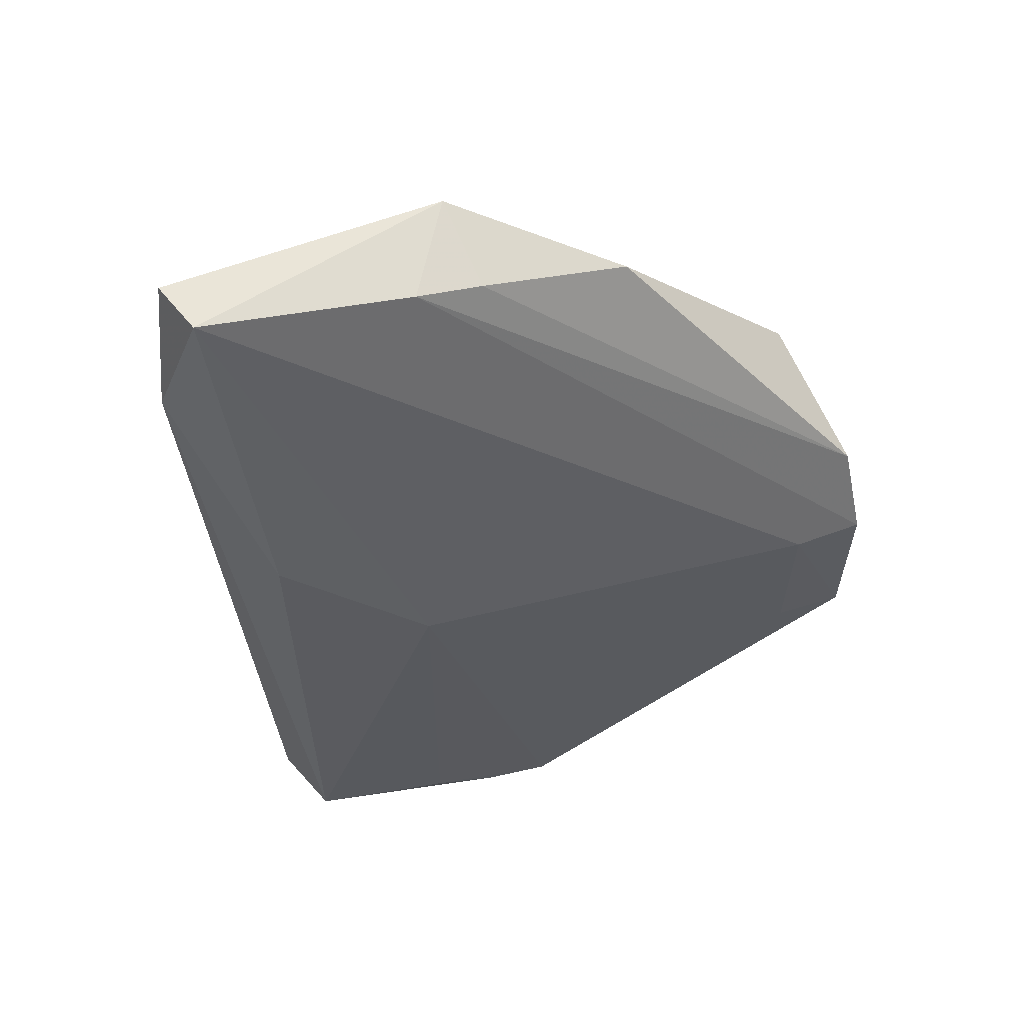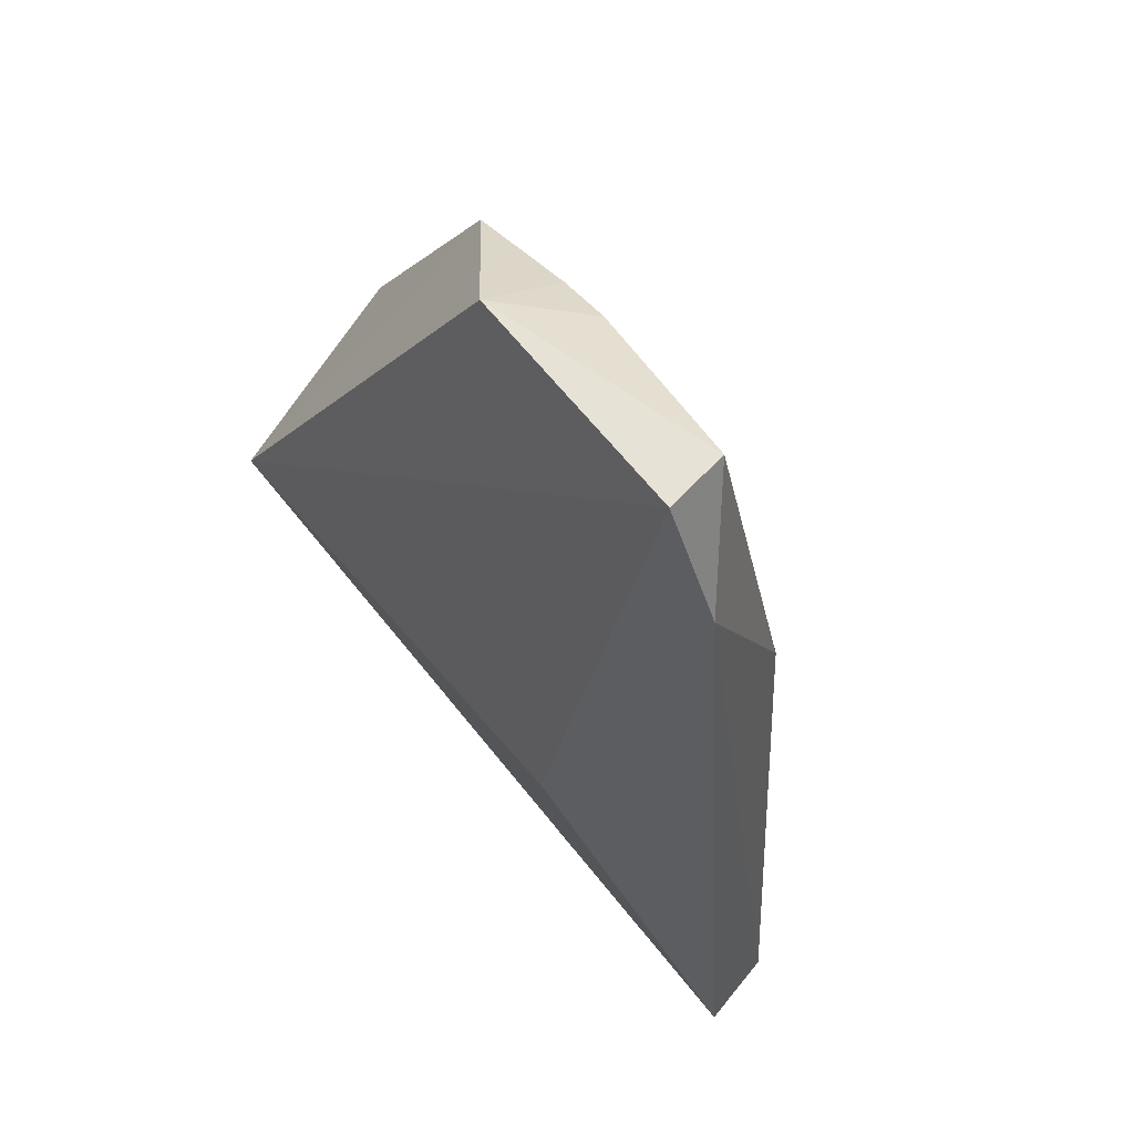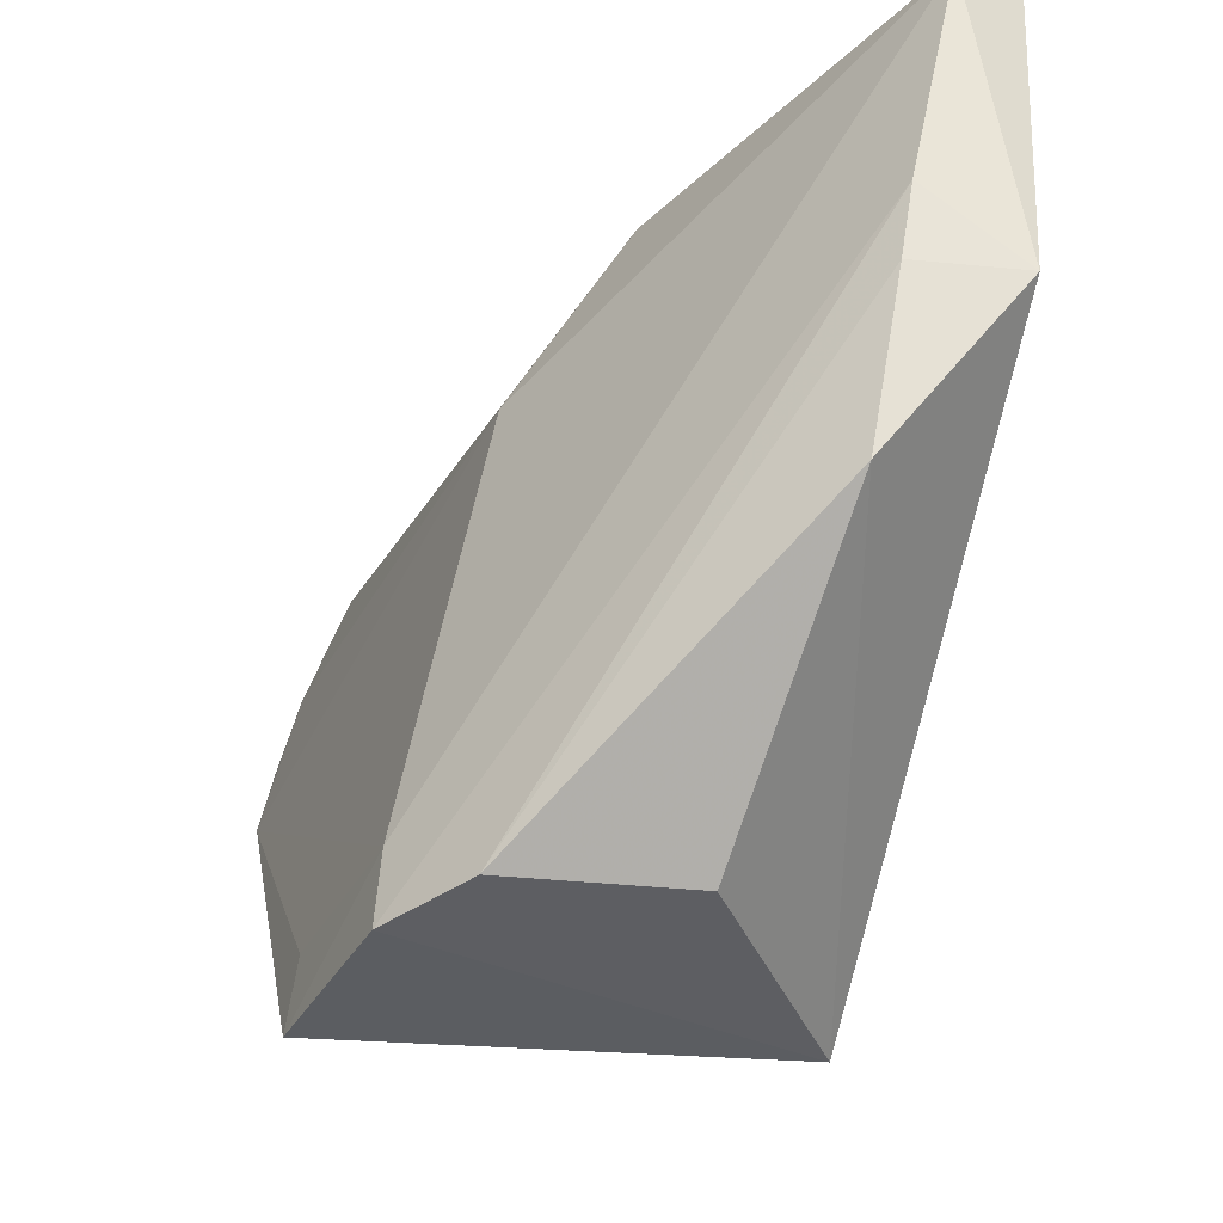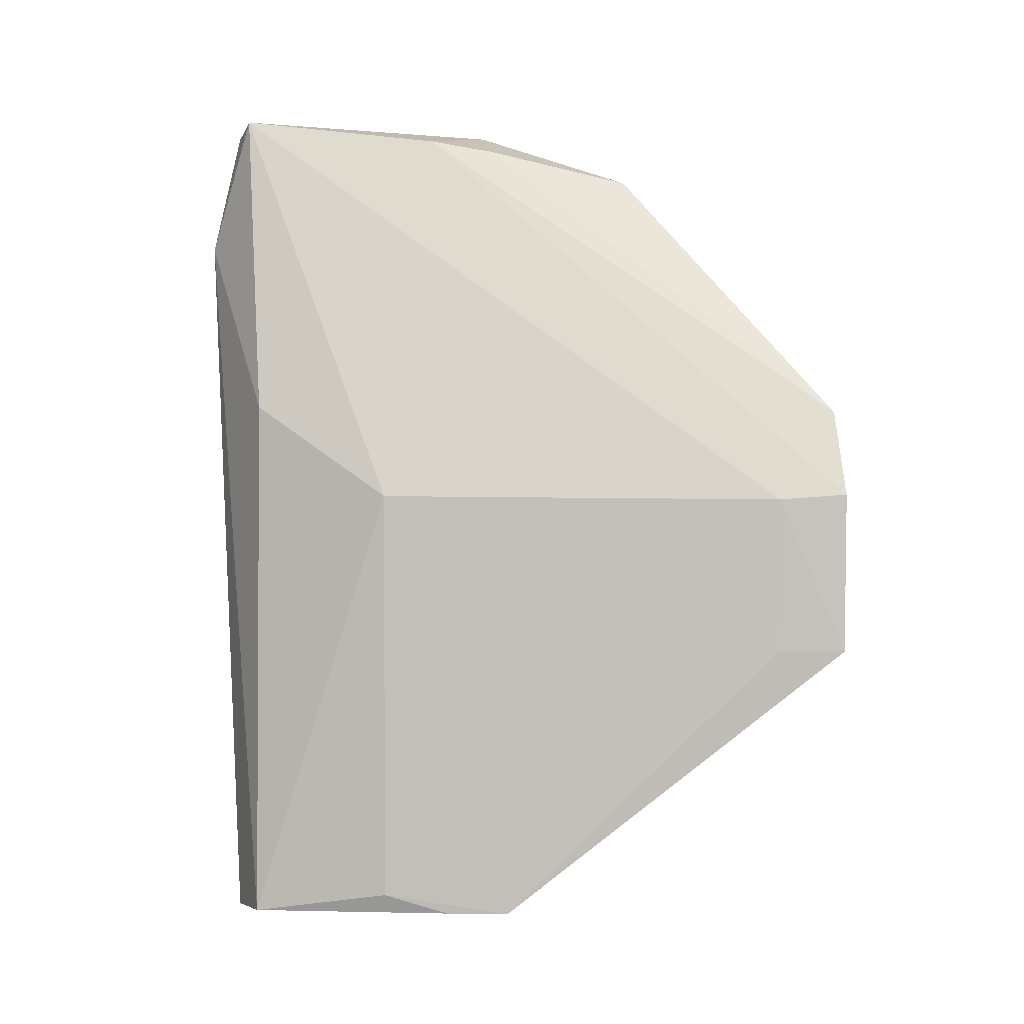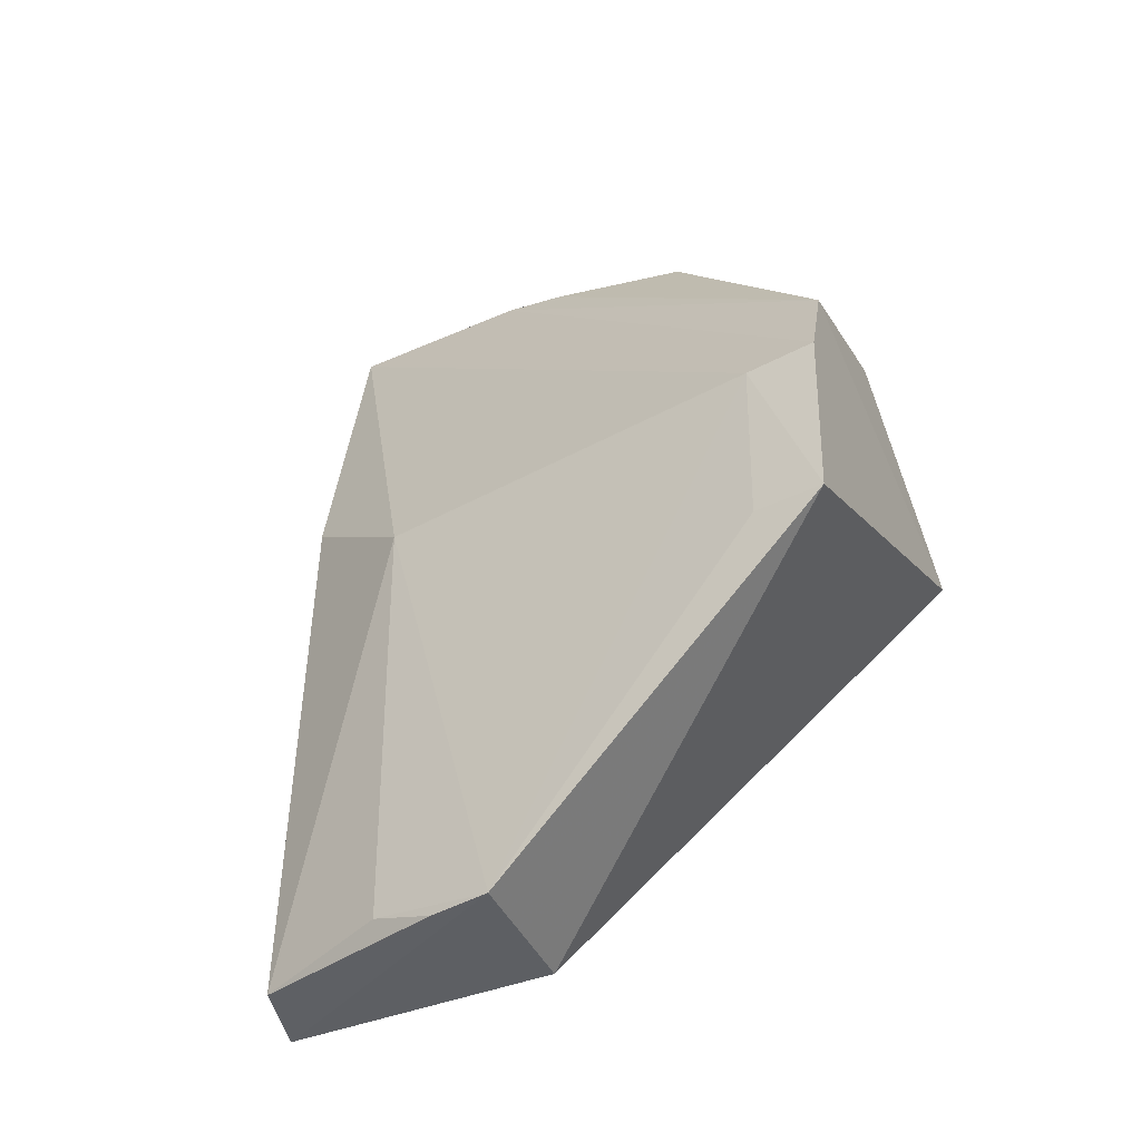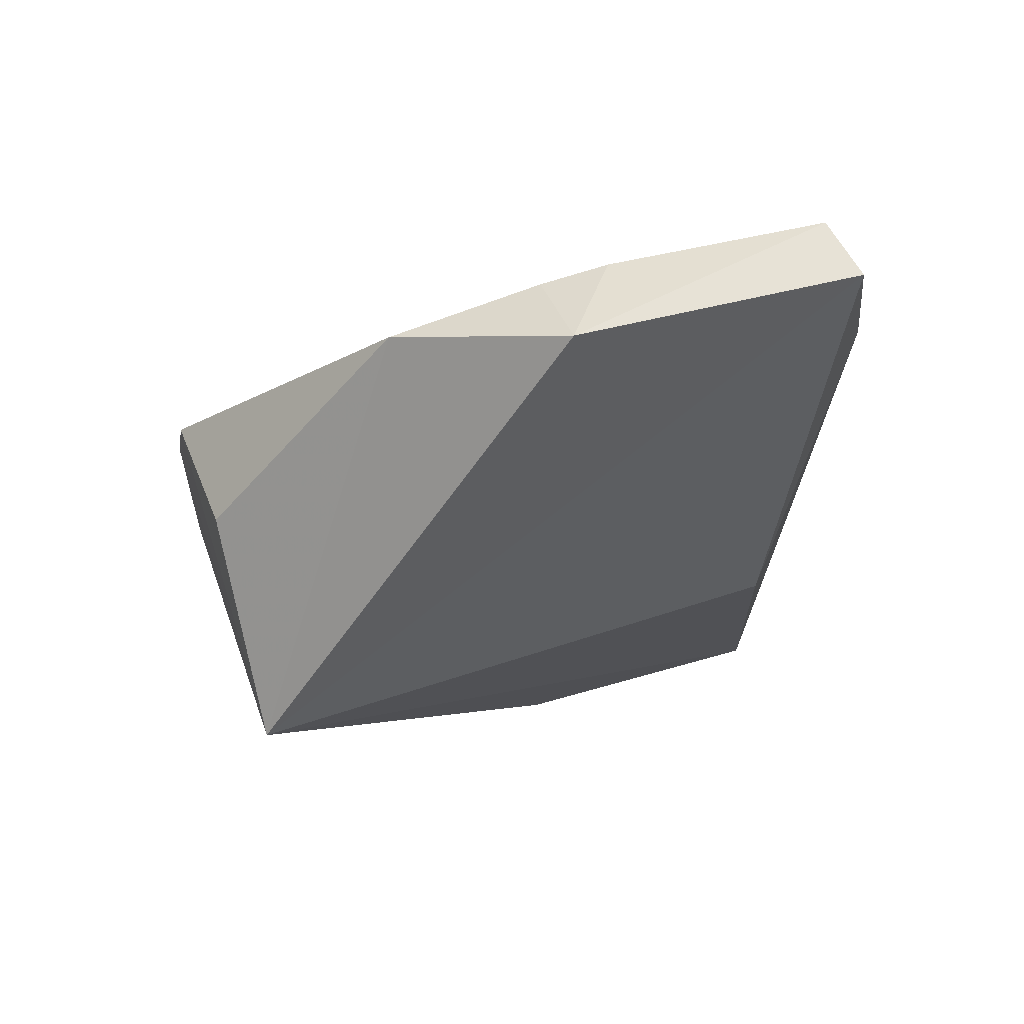
<metadata>
{"format":"obj","ext":"obj","renderer":"f3d","projection":"perspective","resolution":1024,"background":"white","views":[{"elev":59.0,"azim":-114.4,"up":"+Z"},{"elev":48.4,"azim":144.3,"up":"+Z"},{"elev":-36.8,"azim":-25.5,"up":"+Y"},{"elev":1.5,"azim":-94.9,"up":"+Z"},{"elev":-36.9,"azim":-63.8,"up":"+Z"},{"elev":56.2,"azim":71.7,"up":"+Z"}]}
</metadata>
<code>
v -0.01201 0.1004 0.04783
v -0.009042 0.06584 0.02371
v -0.008648 0.09551 0.02541
v -0.02167 0.0991 0.00115
v -0.02867 0.06561 0.0257
v -0.01745 0.1003 0.0006412
v -0.01831 0.07692 0.04452
v -0.02432 0.09165 0.02558
v -0.02557 0.08462 0.00149
v -0.01368 0.1019 0.0407
v -0.01833 0.06622 0.03243
v -0.01283 0.08507 0.04793
v -0.01547 0.09968 0.04836
v -0.02872 0.0657 0.0168
v -0.01752 0.0852 0.001116
v -0.0242 0.09162 0.002438
v -0.02657 0.06584 0.03042
v -0.02049 0.09893 0.03078
v -0.01735 0.08853 0.04707
v -0.02832 0.06935 0.02544
v -0.02487 0.08805 0.001444
v -0.01769 0.08497 0.04644
v -0.02827 0.06943 0.01677
f 1 2 3
f 6 3 2
f 9 4 6
f 10 1 3
f 10 3 6
f 10 6 4
f 11 2 7
f 12 7 2
f 12 2 1
f 13 1 10
f 13 12 1
f 14 2 5
f 15 9 6
f 15 6 2
f 15 14 9
f 15 2 14
f 16 9 8
f 16 8 4
f 17 11 7
f 17 5 2
f 17 2 11
f 18 13 10
f 18 10 4
f 18 4 8
f 18 8 13
f 19 12 13
f 19 5 17
f 20 13 8
f 20 19 13
f 20 5 19
f 20 14 5
f 20 8 9
f 21 16 4
f 21 4 9
f 21 9 16
f 22 7 12
f 22 12 19
f 22 19 17
f 22 17 7
f 23 20 9
f 23 9 14
f 23 14 20

</code>
